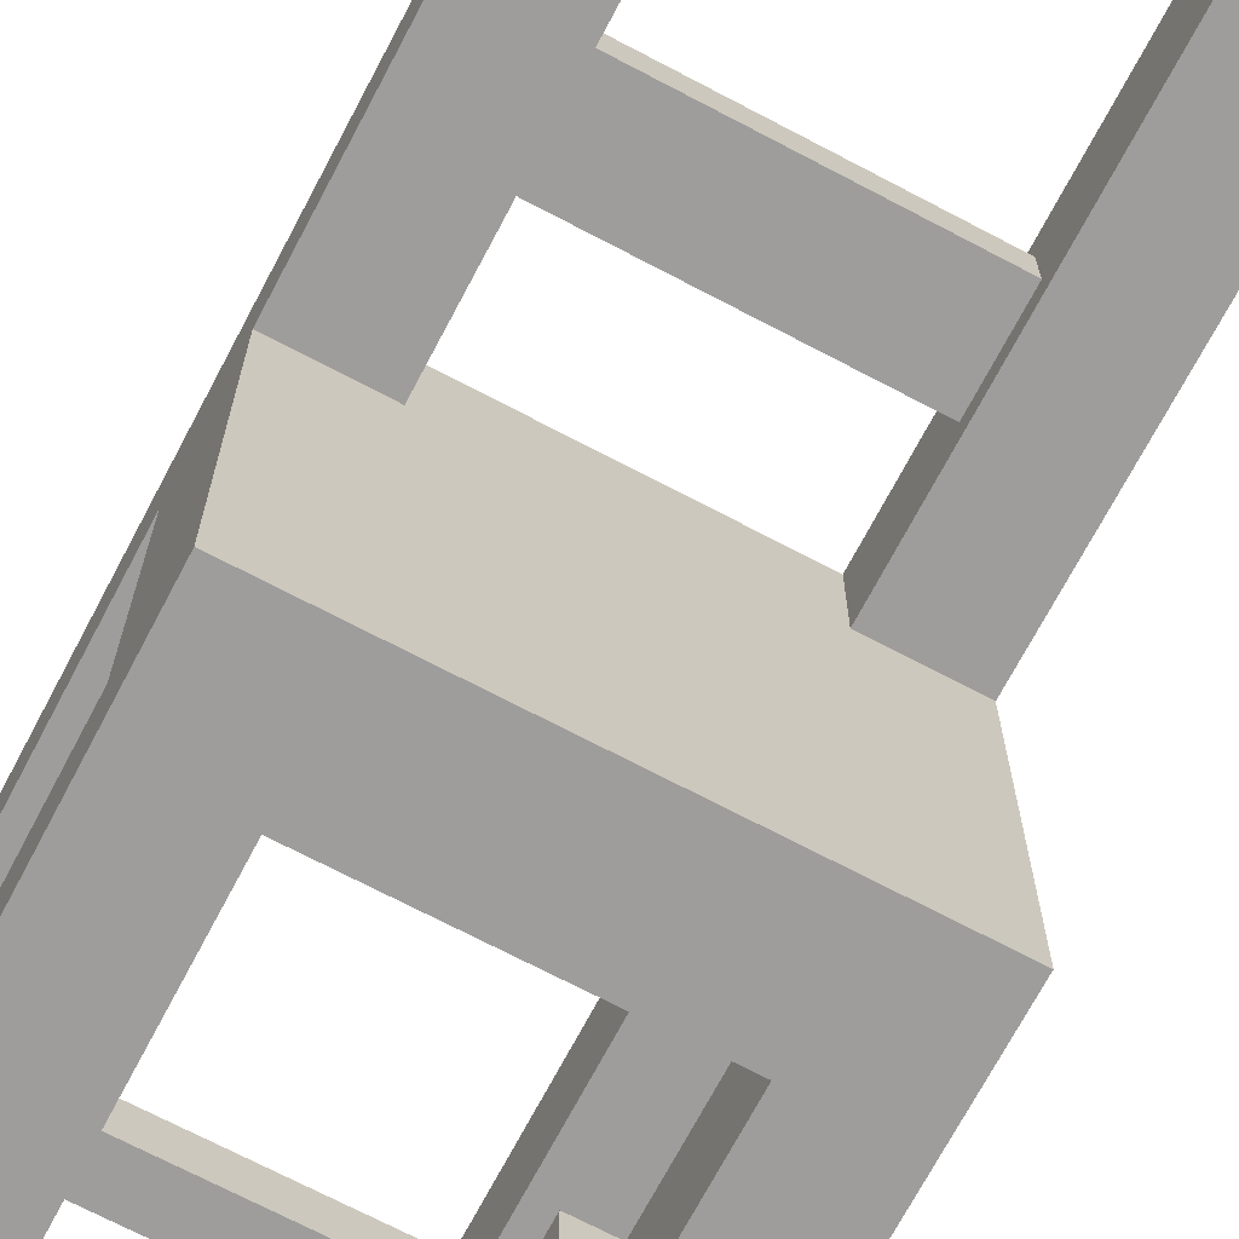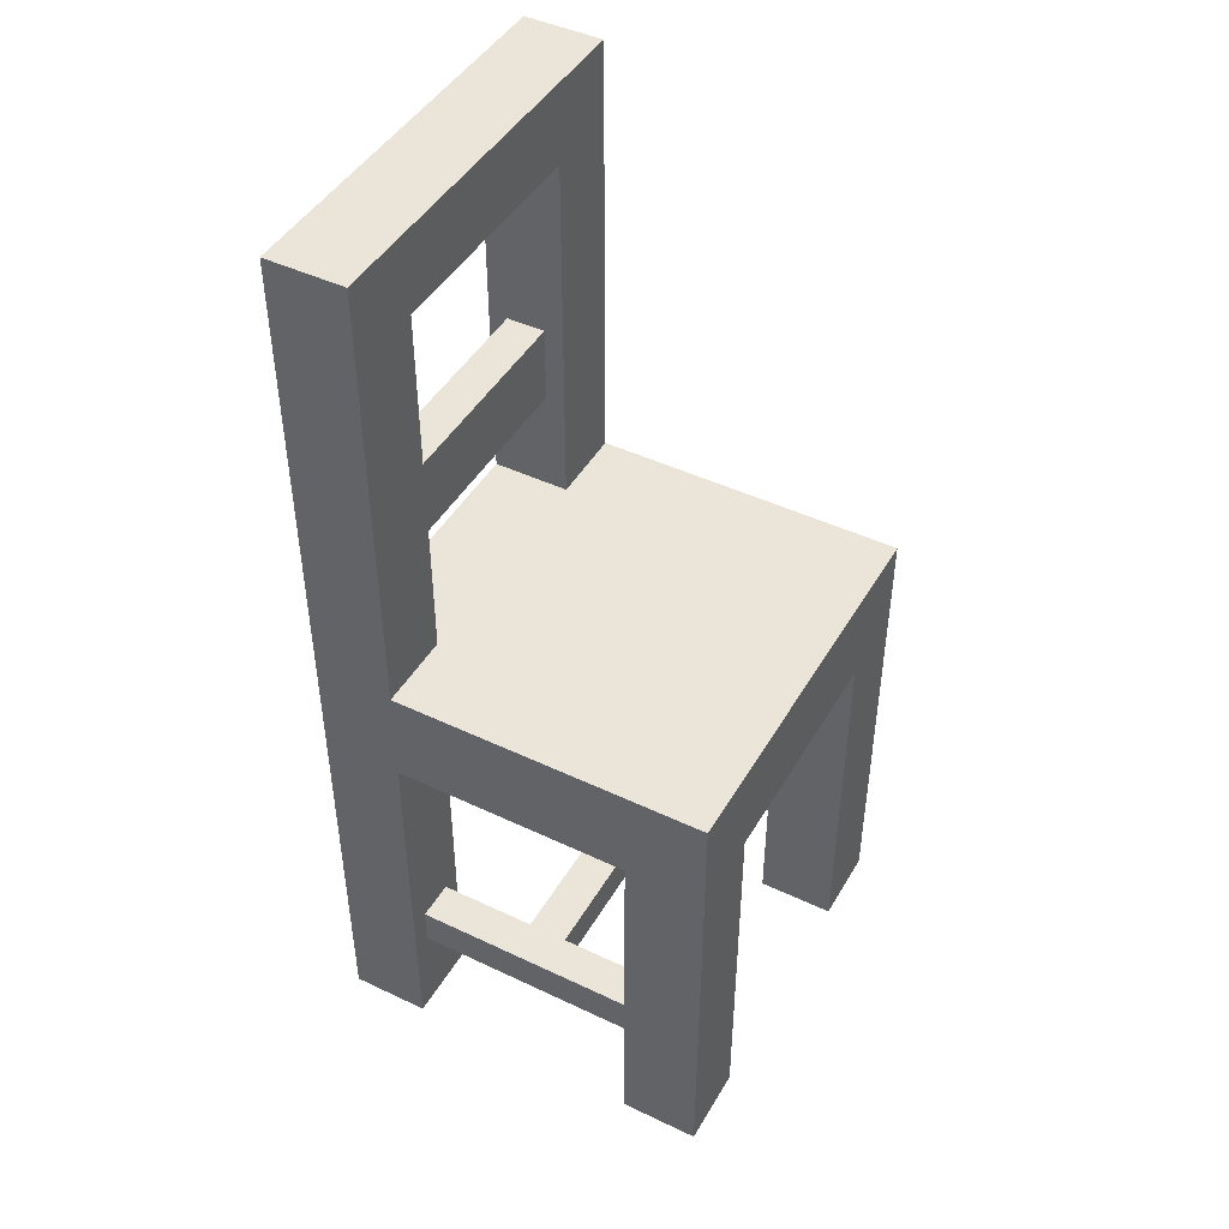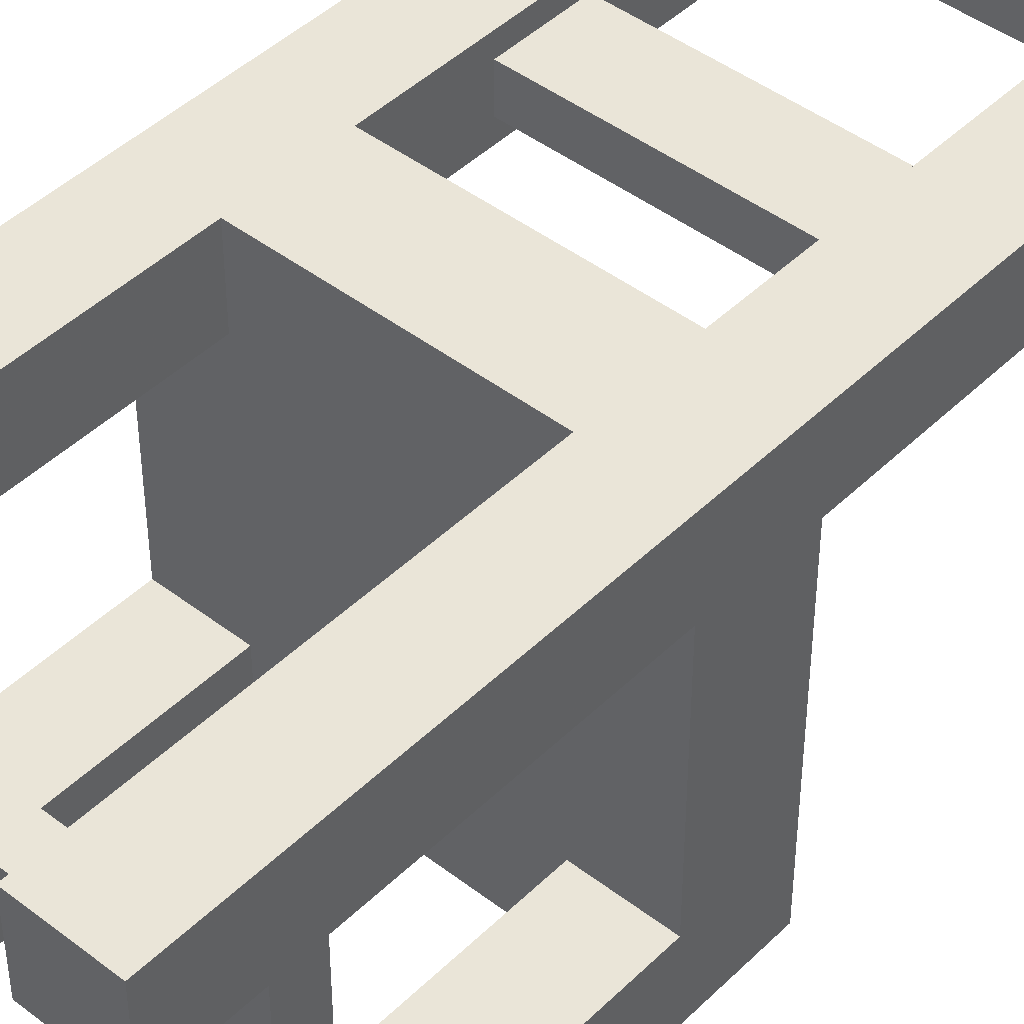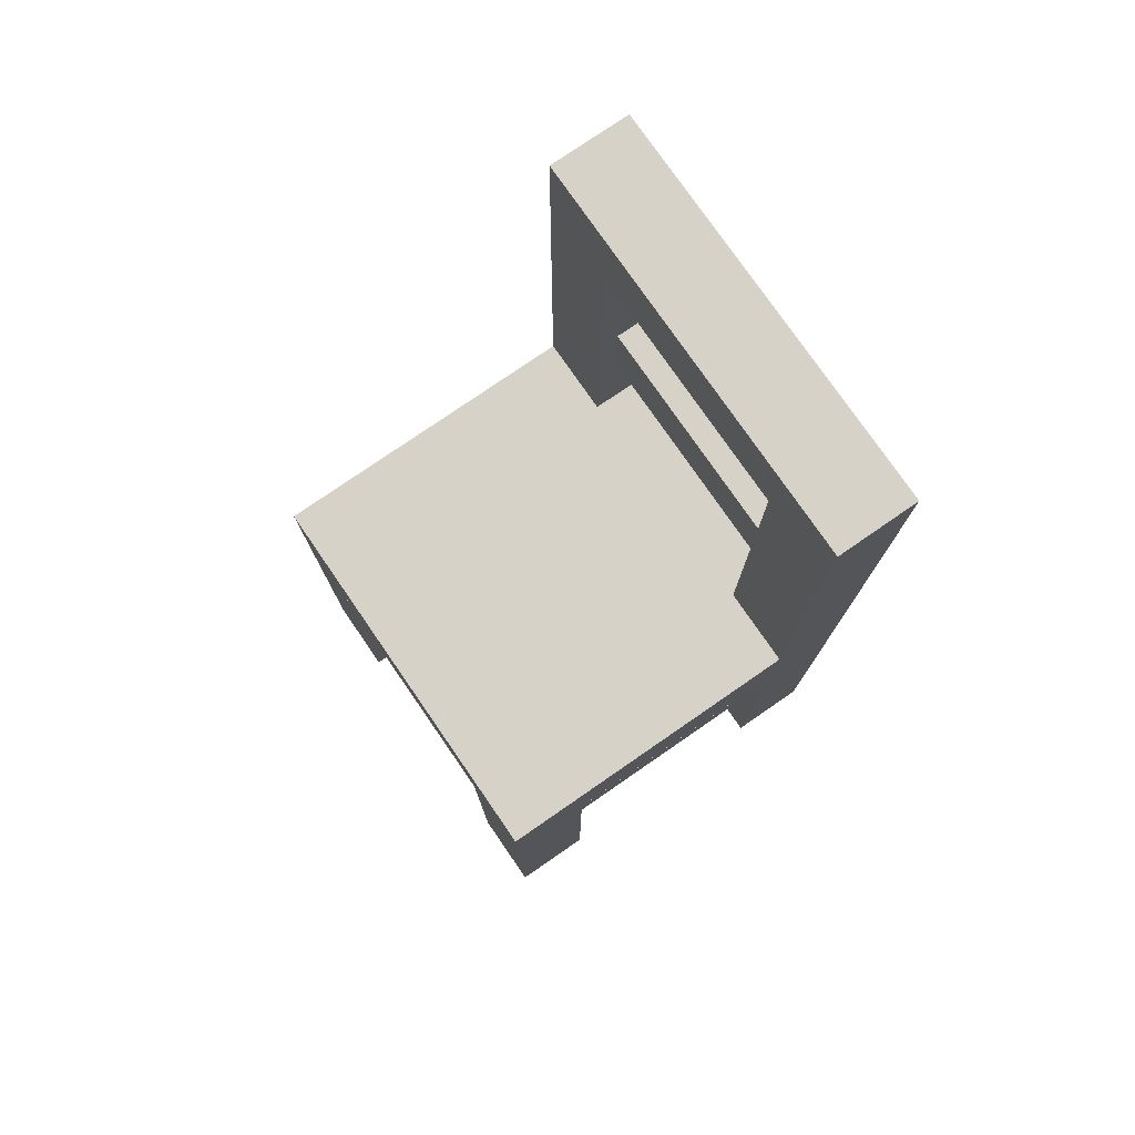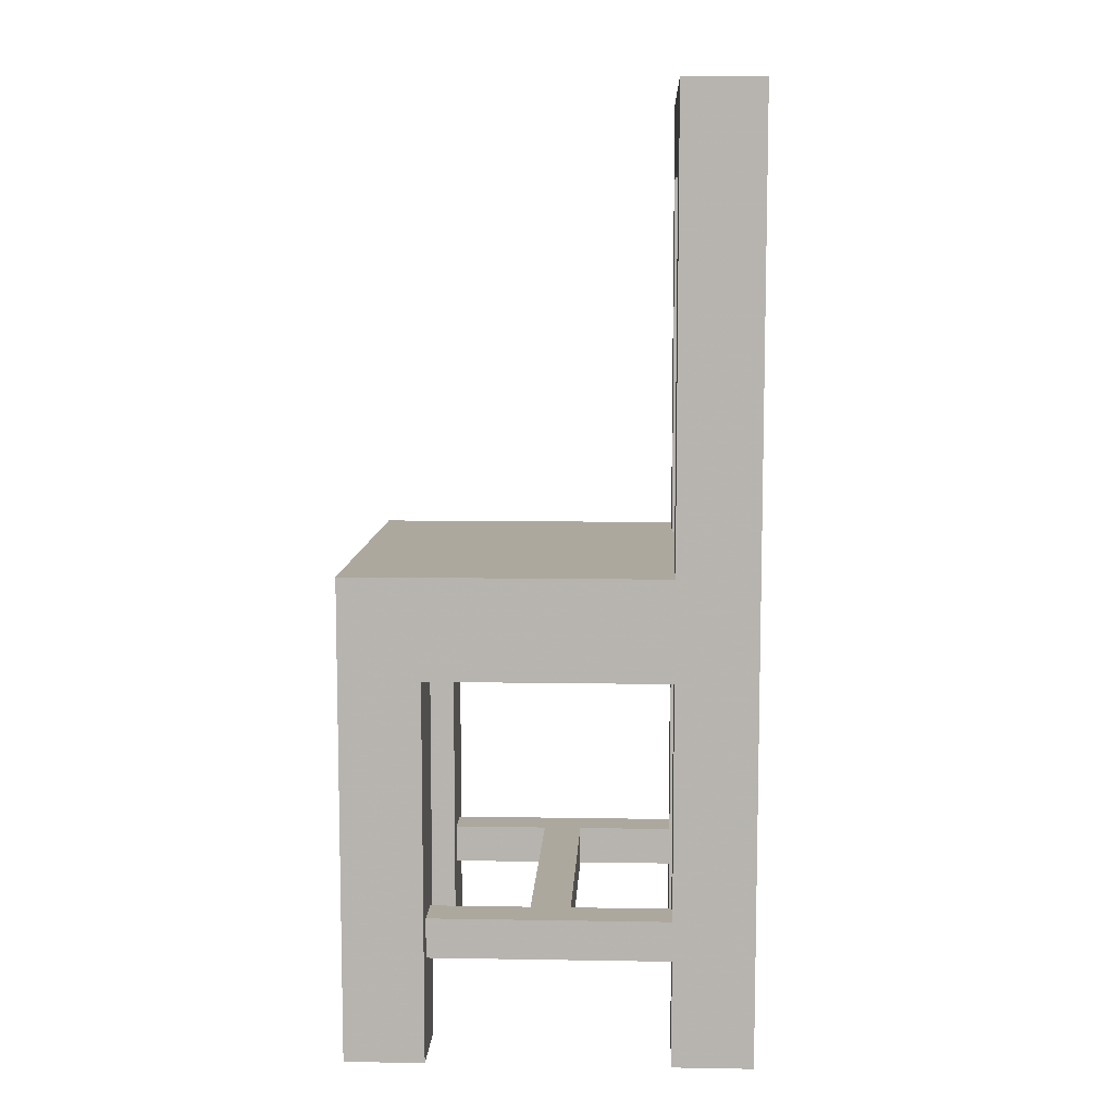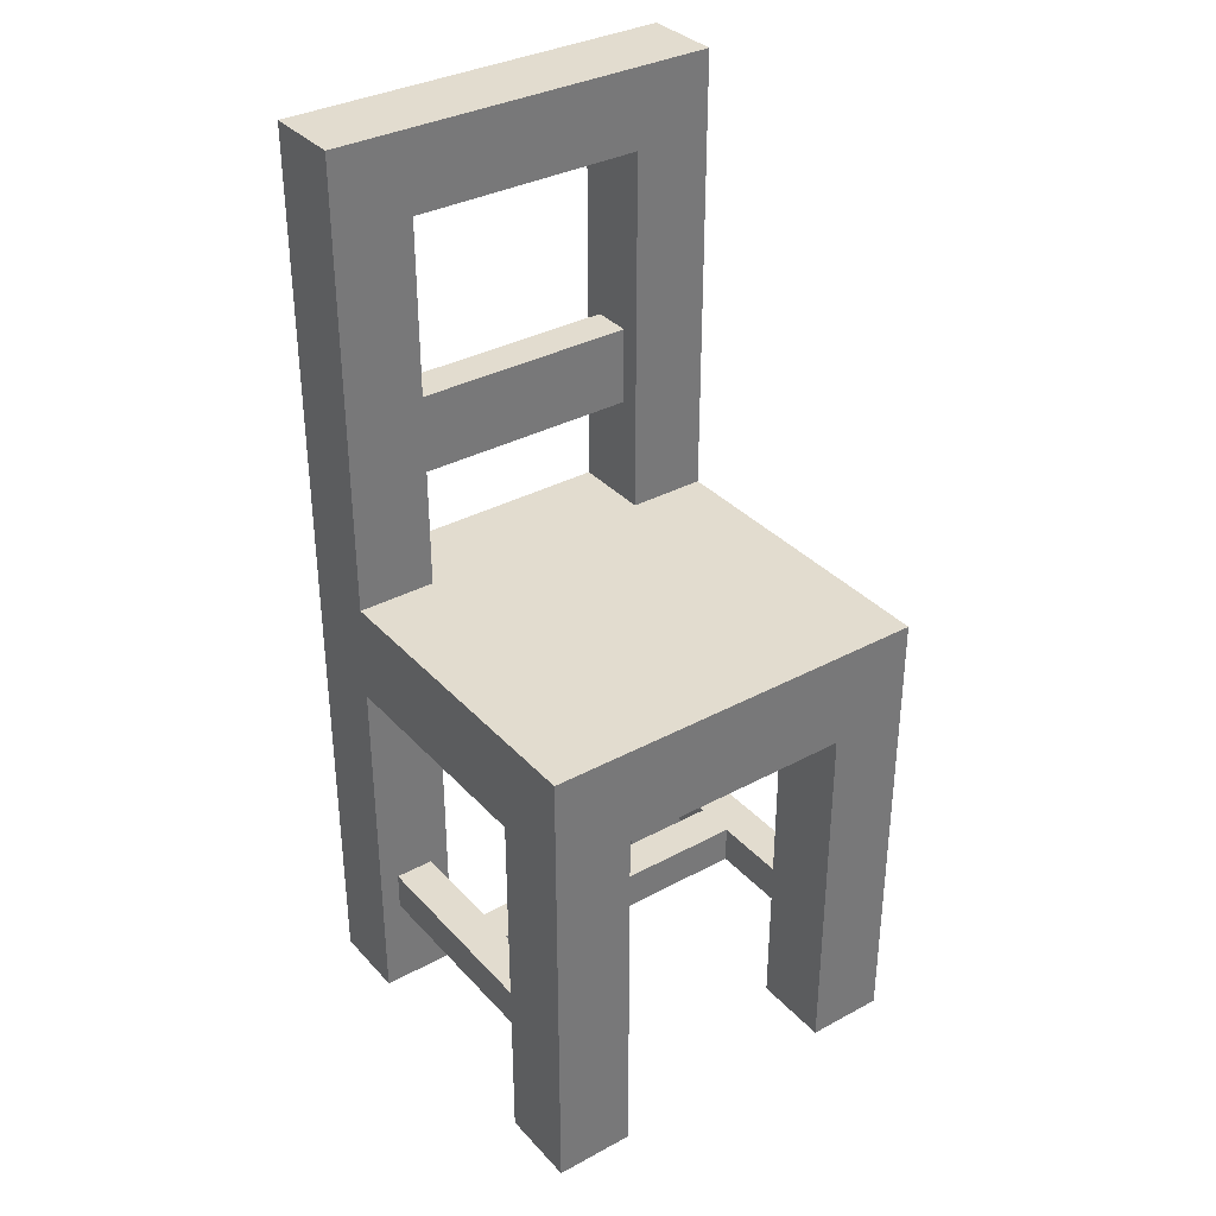
<metadata>
{"format":"obj","ext":"obj","renderer":"f3d","projection":"perspective","resolution":1024,"background":"white","views":[{"elev":-70.5,"azim":152.2,"up":"+Z"},{"elev":45.4,"azim":118.7,"up":"+Y"},{"elev":44.7,"azim":41.7,"up":"+Z"},{"elev":77.4,"azim":-124.6,"up":"+Y"},{"elev":8.7,"azim":-87.4,"up":"+Y"},{"elev":34.6,"azim":144.2,"up":"+Y"}]}
</metadata>
<code>
v 0.6489 0.1064 0.5213
v 0.3511 0.1064 0.5213
v 0.6489 0.1489 0.5213
v 0.3511 0.1489 0.5213
v 0.3723 0 0.3723
v 0.3723 0 0.2872
v 0.2872 0 0.3723
v 0.2872 0 0.2872
v 0.6277 0.9149 0.6277
v 0.6277 0.6277 0.6489
v 0.6277 0.5106 0.6277
v 0.6277 0.5106 0.7128
v 0.6277 0.6277 0.6915
v 0.6277 0.7128 0.6915
v 0.6277 0.7128 0.6489
v 0.6277 0.9149 0.7128
v 0.3511 0.1064 0.4787
v 0.6489 0.1064 0.4787
v 0.3511 0.1489 0.4787
v 0.6489 0.1489 0.4787
v 0.7128 0.5106 0.2872
v 0.7128 0.5106 0.6277
v 0.2872 0.5106 0.2872
v 0.3723 0.5106 0.6277
v 0.2872 0.5106 0.6277
v 0.3723 0.5106 0.7128
v 0.3723 0.6277 0.6915
v 0.3723 0.7128 0.6915
v 0.2872 0 0.6277
v 0.2872 0.4043 0.6277
v 0.2872 0 0.7128
v 0.2872 1 0.6277
v 0.2872 1 0.7128
v 0.2872 0.4043 0.3723
v 0.3723 0.4043 0.6277
v 0.3723 0.4043 0.3723
v 0.3723 0.4043 0.2872
v 0.3723 0.4043 0.7128
v 0.6277 0.4043 0.2872
v 0.6277 0.4043 0.3723
v 0.6277 0.4043 0.6277
v 0.6277 0.4043 0.7128
v 0.7128 0.4043 0.3723
v 0.7128 0.4043 0.6277
v 0.3723 0.7128 0.6489
v 0.7128 0 0.7128
v 0.6277 0 0.7128
v 0.7128 1 0.7128
v 0.3723 0.9149 0.7128
v 0.3723 0 0.7128
v 0.7128 0 0.2872
v 0.6277 0 0.2872
v 0.3723 0.6277 0.6489
v 0.7128 1 0.6277
v 0.7128 0 0.6277
v 0.6277 0 0.6277
v 0.3723 0.9149 0.6277
v 0.7128 0 0.3723
v 0.6277 0 0.3723
v 0.3723 0 0.6277
v 0.3085 0.1064 0.3723
v 0.3085 0.1489 0.3723
v 0.3085 0.1064 0.6277
v 0.3085 0.1489 0.6277
v 0.3511 0.1489 0.6277
v 0.3511 0.1064 0.6277
v 0.6915 0.1064 0.3723
v 0.6915 0.1489 0.3723
v 0.6489 0.1489 0.3723
v 0.6489 0.1064 0.3723
v 0.3723 0.1064 0.3723
v 0.3511 0.1489 0.3723
v 0.3511 0.1064 0.3723
v 0.6489 0.1489 0.6277
v 0.6489 0.1064 0.6277
v 0.6915 0.1489 0.6277
v 0.6915 0.1064 0.6277
g chair
f 2 1 3
f 3 4 2
f 6 5 7
f 7 8 6
f 10 9 11
f 11 12 10
f 12 13 10
f 12 14 13
f 9 10 15
f 15 16 9
f 15 14 16
f 14 12 16
f 18 17 19
f 19 20 18
f 22 21 23
f 23 11 22
f 23 12 11
f 23 24 12
f 23 25 24
f 12 24 26
f 27 13 14
f 14 28 27
f 30 29 31
f 31 25 30
f 31 32 25
f 31 33 32
f 34 30 25
f 34 25 23
f 7 34 23
f 23 8 7
f 36 35 30
f 30 34 36
f 35 36 37
f 38 35 37
f 38 37 39
f 38 39 40
f 38 40 41
f 41 42 38
f 41 40 43
f 43 44 41
f 14 15 45
f 45 28 14
f 47 46 48
f 48 42 47
f 48 12 42
f 12 38 42
f 48 16 12
f 48 49 16
f 38 12 26
f 38 26 33
f 26 49 33
f 49 48 33
f 38 33 31
f 31 50 38
f 6 8 23
f 23 37 6
f 23 39 37
f 39 23 21
f 39 21 51
f 51 52 39
f 15 10 53
f 53 45 15
f 10 13 27
f 27 53 10
f 48 54 32
f 32 33 48
f 55 46 47
f 47 56 55
f 24 25 32
f 32 57 24
f 32 9 57
f 32 54 9
f 9 54 22
f 22 11 9
f 51 58 59
f 59 52 51
f 9 16 49
f 49 57 9
f 45 24 57
f 57 49 45
f 49 28 45
f 49 27 28
f 24 45 53
f 53 26 24
f 53 27 26
f 27 49 26
f 60 35 38
f 38 50 60
f 60 50 31
f 31 29 60
f 22 54 48
f 48 44 22
f 48 55 44
f 48 46 55
f 22 44 43
f 21 22 43
f 43 51 21
f 51 43 58
f 62 61 63
f 63 64 62
f 63 60 29
f 29 30 63
f 30 64 63
f 30 65 64
f 60 63 66
f 66 35 60
f 66 65 35
f 65 30 35
f 67 59 58
f 58 43 67
f 43 68 67
f 43 69 68
f 59 67 70
f 70 40 59
f 70 69 40
f 69 43 40
f 39 52 59
f 59 40 39
f 41 56 47
f 47 42 41
f 6 37 36
f 36 5 6
f 36 71 5
f 73 72 19
f 19 17 73
f 73 71 36
f 36 72 73
f 36 62 72
f 71 73 61
f 71 61 7
f 7 5 71
f 61 34 7
f 61 62 34
f 62 36 34
f 2 4 65
f 65 66 2
f 69 70 18
f 18 20 69
f 74 3 1
f 1 75 74
f 75 55 56
f 56 41 75
f 41 74 75
f 41 76 74
f 55 75 77
f 77 44 55
f 77 76 44
f 76 41 44
f 67 77 75
f 75 70 67
f 75 1 70
f 1 18 70
f 18 1 2
f 2 17 18
f 63 17 2
f 2 66 63
f 17 63 61
f 61 73 17
f 67 68 76
f 76 77 67
f 76 68 69
f 69 74 76
f 69 20 74
f 20 3 74
f 3 20 19
f 19 4 3
f 62 4 19
f 19 72 62
f 4 62 64
f 64 65 4
g chair
f 2 1 3
f 3 4 2
f 6 5 7
f 7 8 6
f 10 9 11
f 11 12 10
f 12 13 10
f 12 14 13
f 9 10 15
f 15 16 9
f 15 14 16
f 14 12 16
f 18 17 19
f 19 20 18
f 22 21 23
f 23 11 22
f 23 12 11
f 23 24 12
f 23 25 24
f 12 24 26
f 27 13 14
f 14 28 27
f 30 29 31
f 31 25 30
f 31 32 25
f 31 33 32
f 34 30 25
f 34 25 23
f 7 34 23
f 23 8 7
f 36 35 30
f 30 34 36
f 35 36 37
f 38 35 37
f 38 37 39
f 38 39 40
f 38 40 41
f 41 42 38
f 41 40 43
f 43 44 41
f 14 15 45
f 45 28 14
f 47 46 48
f 48 42 47
f 48 12 42
f 12 38 42
f 48 16 12
f 48 49 16
f 38 12 26
f 38 26 33
f 26 49 33
f 49 48 33
f 38 33 31
f 31 50 38
f 6 8 23
f 23 37 6
f 23 39 37
f 39 23 21
f 39 21 51
f 51 52 39
f 15 10 53
f 53 45 15
f 10 13 27
f 27 53 10
f 48 54 32
f 32 33 48
f 55 46 47
f 47 56 55
f 24 25 32
f 32 57 24
f 32 9 57
f 32 54 9
f 9 54 22
f 22 11 9
f 51 58 59
f 59 52 51
f 9 16 49
f 49 57 9
f 45 24 57
f 57 49 45
f 49 28 45
f 49 27 28
f 24 45 53
f 53 26 24
f 53 27 26
f 27 49 26
f 60 35 38
f 38 50 60
f 60 50 31
f 31 29 60
f 22 54 48
f 48 44 22
f 48 55 44
f 48 46 55
f 22 44 43
f 21 22 43
f 43 51 21
f 51 43 58
f 62 61 63
f 63 64 62
f 63 60 29
f 29 30 63
f 30 64 63
f 30 65 64
f 60 63 66
f 66 35 60
f 66 65 35
f 65 30 35
f 67 59 58
f 58 43 67
f 43 68 67
f 43 69 68
f 59 67 70
f 70 40 59
f 70 69 40
f 69 43 40
f 39 52 59
f 59 40 39
f 41 56 47
f 47 42 41
f 6 37 36
f 36 5 6
f 36 71 5
f 73 72 19
f 19 17 73
f 73 71 36
f 36 72 73
f 36 62 72
f 71 73 61
f 71 61 7
f 7 5 71
f 61 34 7
f 61 62 34
f 62 36 34
f 2 4 65
f 65 66 2
f 69 70 18
f 18 20 69
f 74 3 1
f 1 75 74
f 75 55 56
f 56 41 75
f 41 74 75
f 41 76 74
f 55 75 77
f 77 44 55
f 77 76 44
f 76 41 44
f 67 77 75
f 75 70 67
f 75 1 70
f 1 18 70
f 18 1 2
f 2 17 18
f 63 17 2
f 2 66 63
f 17 63 61
f 61 73 17
f 67 68 76
f 76 77 67
f 76 68 69
f 69 74 76
f 69 20 74
f 20 3 74
f 3 20 19
f 19 4 3
f 62 4 19
f 19 72 62
f 4 62 64
f 64 65 4

</code>
